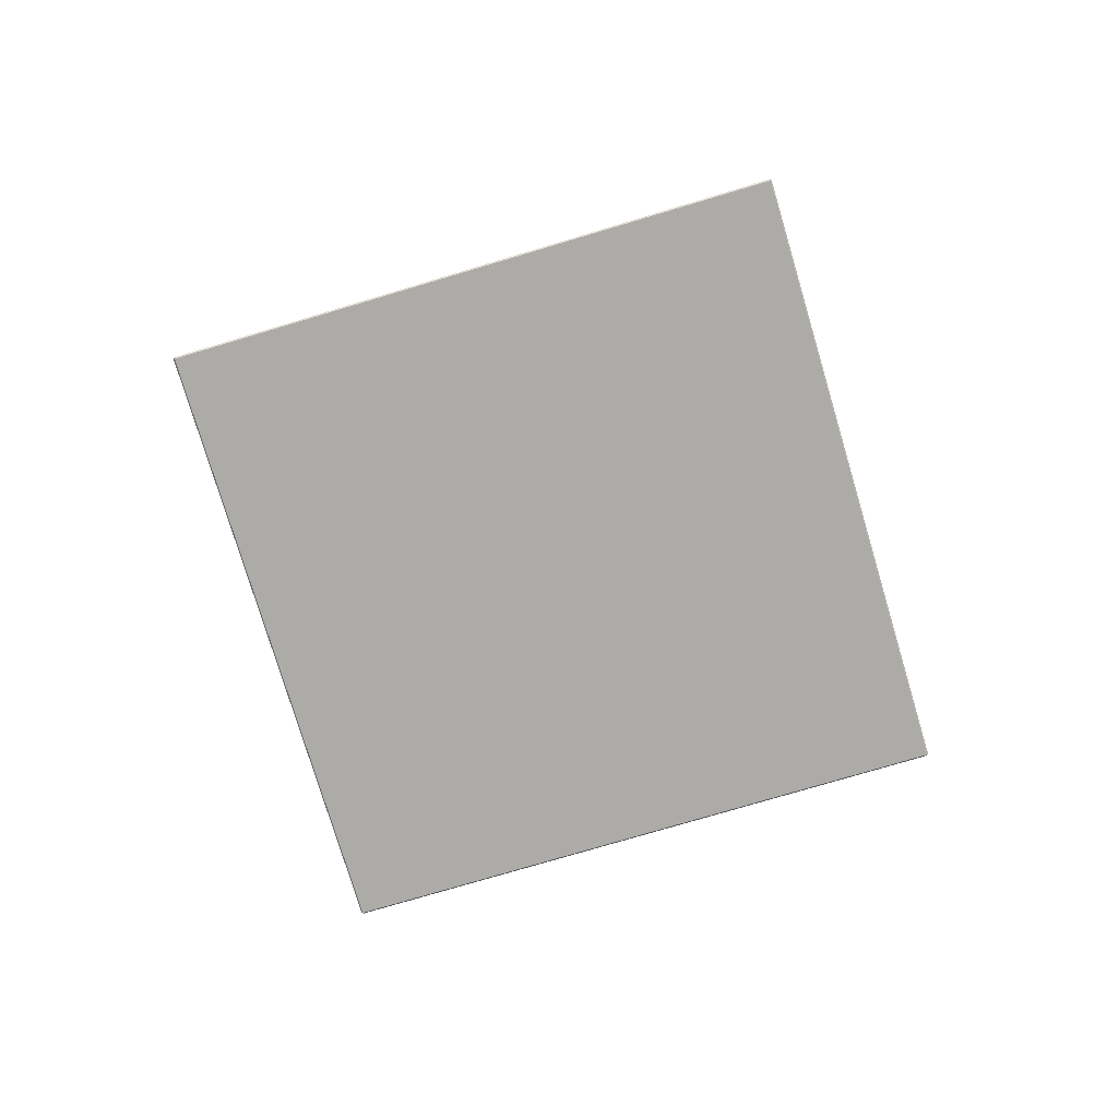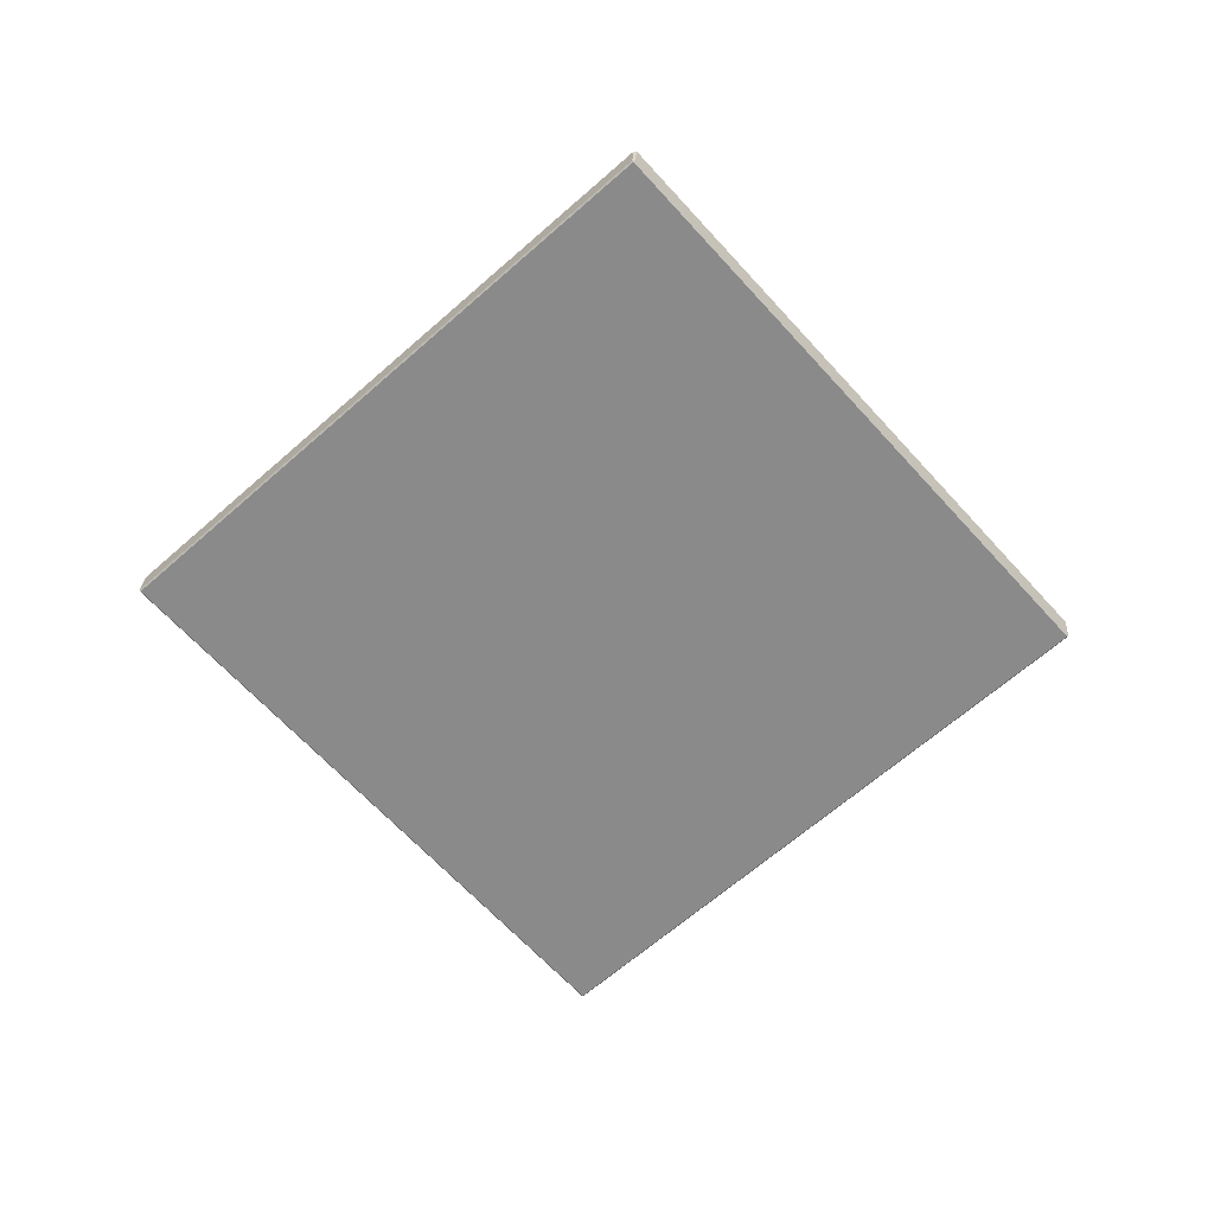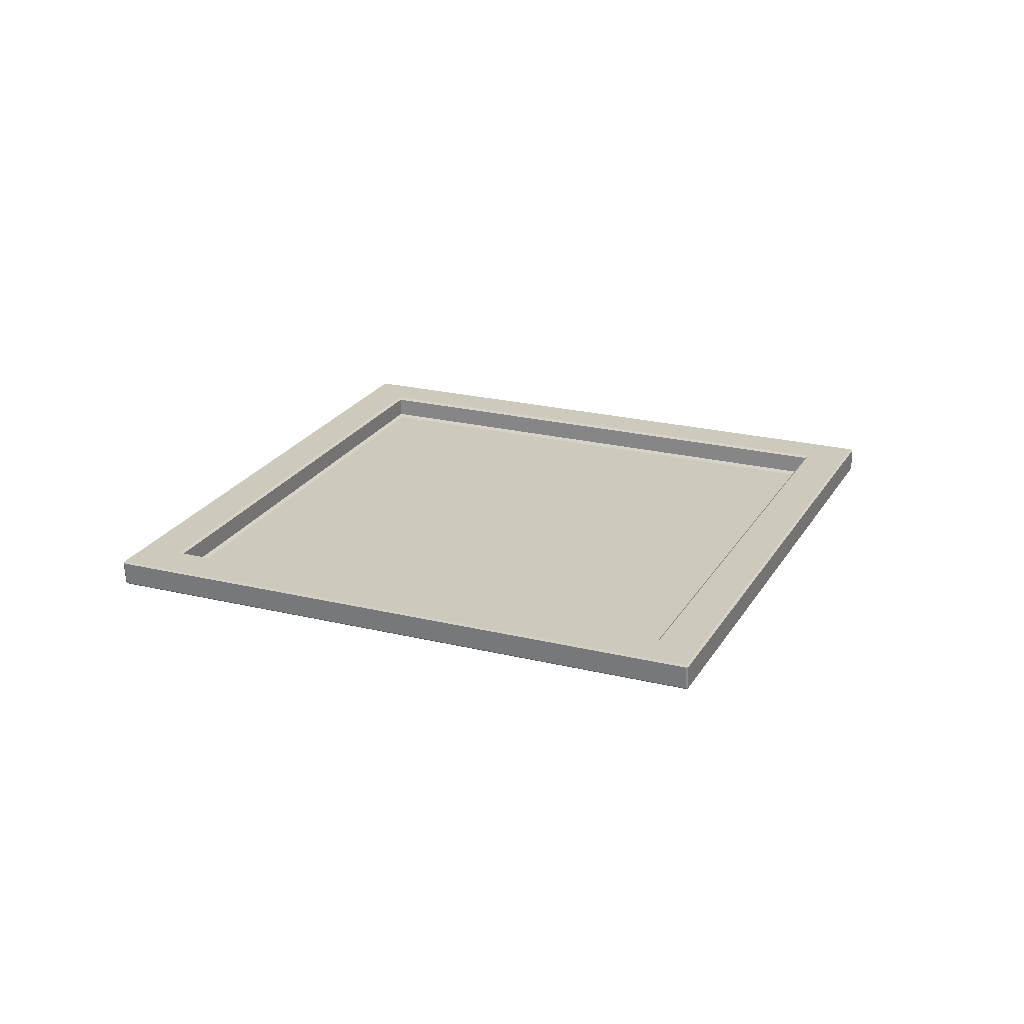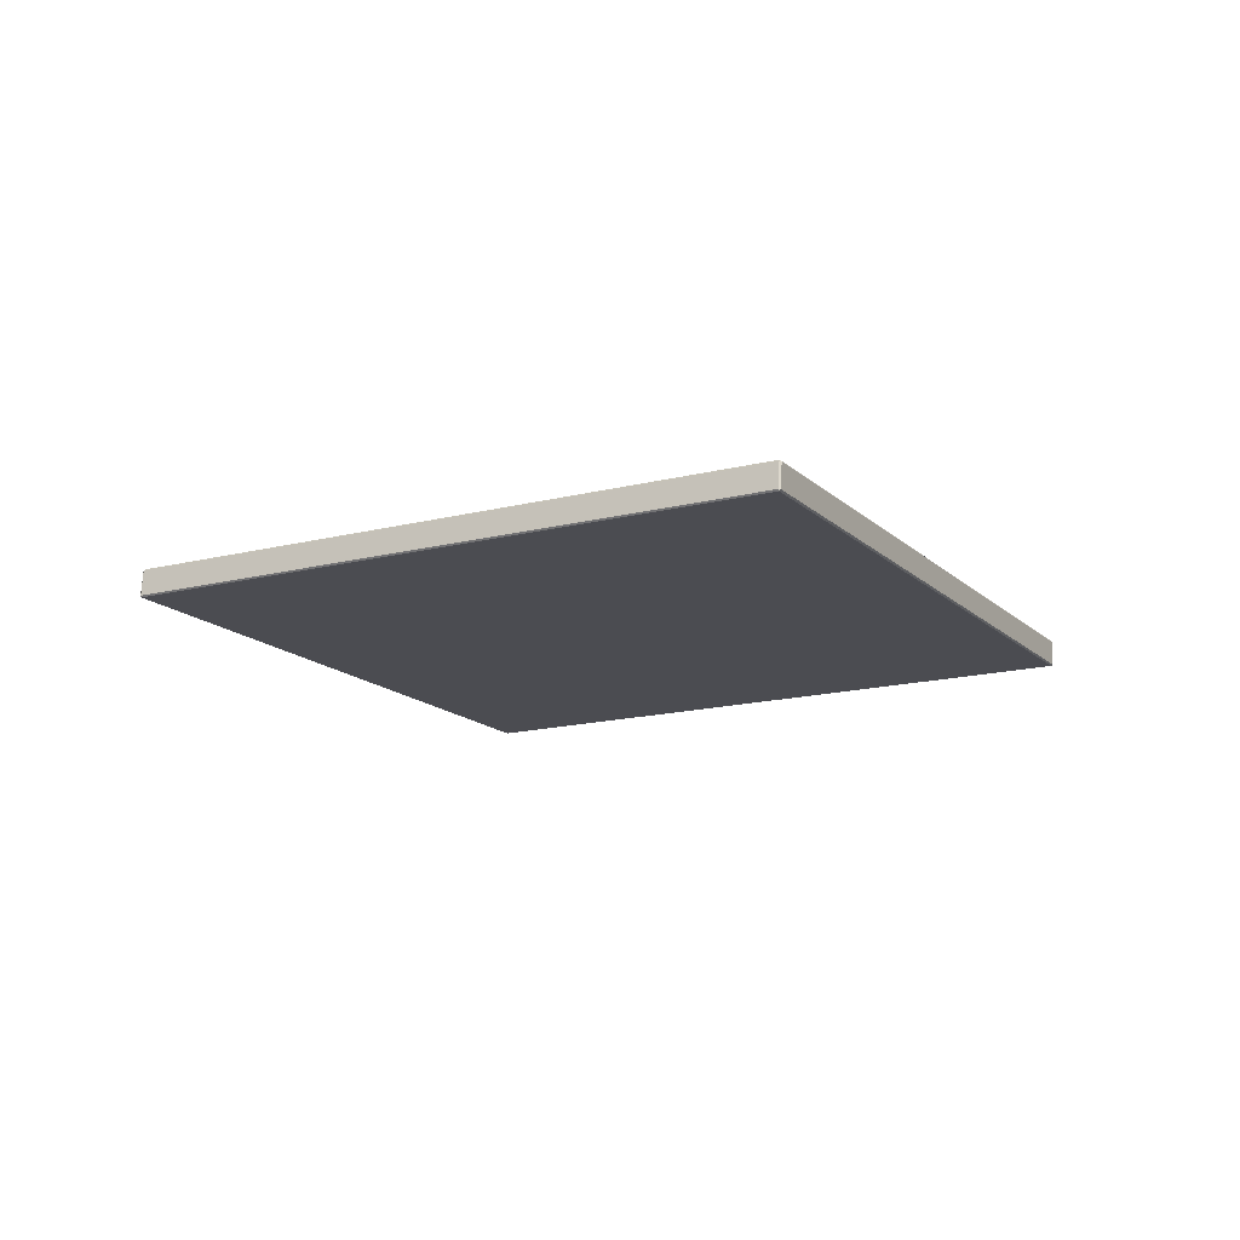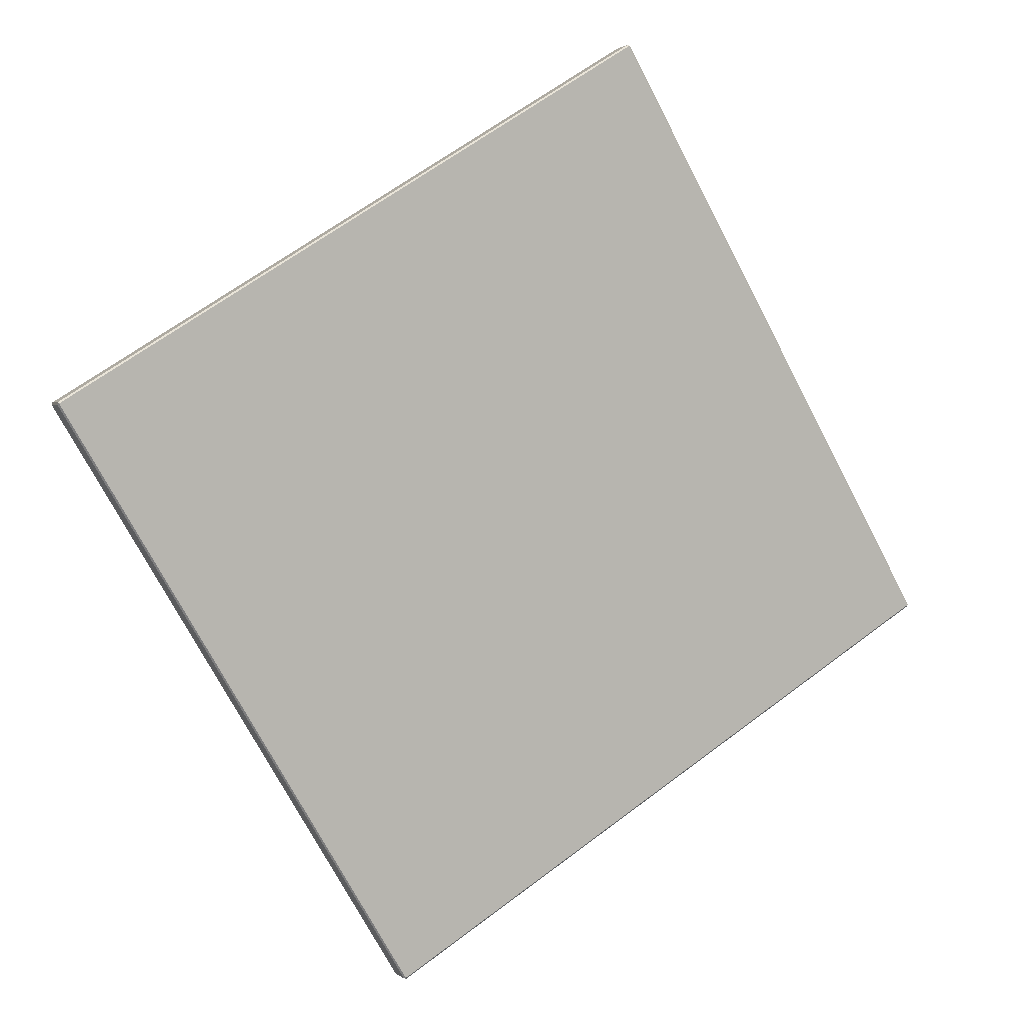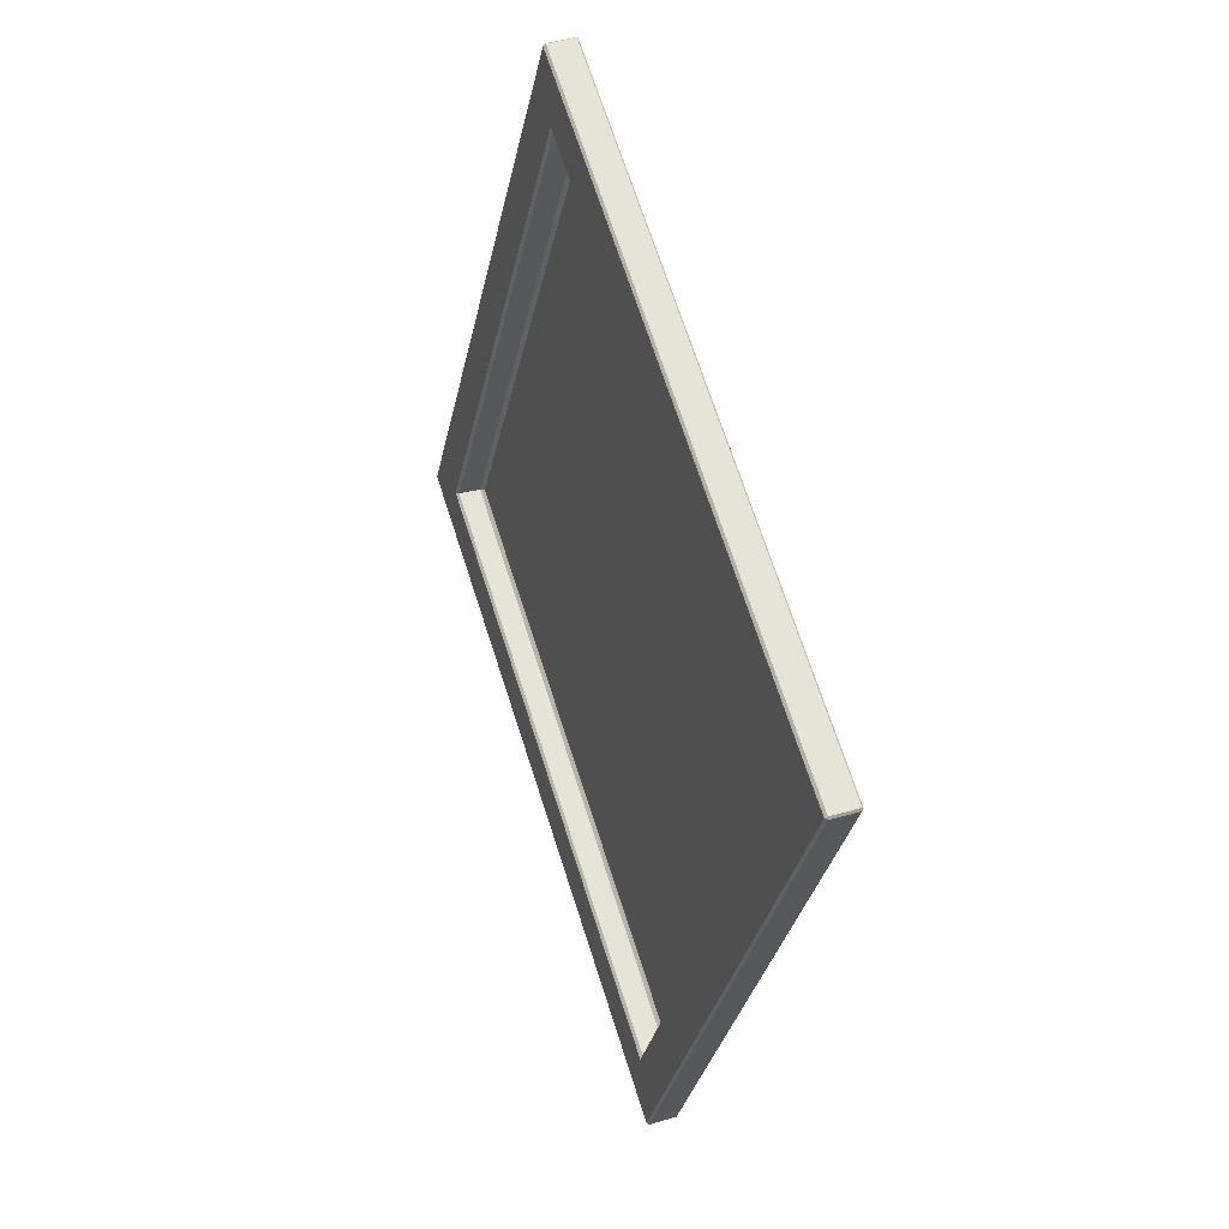
<metadata>
{"format":"obj","ext":"obj","renderer":"f3d","projection":"perspective","resolution":1024,"background":"white","views":[{"elev":-76.5,"azim":-13.6,"up":"+Y"},{"elev":-63.5,"azim":101.7,"up":"+Y"},{"elev":22.6,"azim":172.7,"up":"+Y"},{"elev":-15.3,"azim":-1.4,"up":"+Y"},{"elev":6.5,"azim":-24.4,"up":"+Z"},{"elev":33.6,"azim":-110.2,"up":"+Z"}]}
</metadata>
<code>
o Top_Cube.005
v 1.119 1.022 -0.001572
v 1.132 1.031 -0.00503
v -0.3276 1.031 -0.8539
v -0.3241 1.022 -0.8408
v -1.176 1.031 0.6056
v -1.163 1.022 0.6021
v 0.2796 1.022 1.441
v 0.2831 1.031 1.454
v -0.3302 1.1 -0.864
v -0.3276 1.092 -0.8539
v 0.2831 1.092 1.454
v 0.2857 1.1 1.465
v 1.132 1.092 -0.00503
v 1.142 1.1 -0.007701
v -1.187 1.1 0.6083
v -1.176 1.092 0.6056
v -1.364 1.1 0.6552
v 0.3327 1.1 1.642
v 1.32 1.1 -0.05468
v -0.3772 1.1 -1.042
v -1.37 1.016 0.6628
v 0.3293 1.016 1.651
v 1.318 1.016 -0.04823
v -0.3817 1.016 -1.037
v -1.37 1.093 0.6532
v -1.368 1.093 0.6607
v -1.368 1.097 0.6566
v 0.3299 1.093 1.648
v 0.3374 1.093 1.646
v 0.3337 1.097 1.647
v 1.325 1.093 -0.05163
v 1.323 1.093 -0.05915
v 1.323 1.097 -0.05548
v -0.375 1.093 -1.047
v -0.3825 1.093 -1.045
v -0.3784 1.097 -1.045
v -1.372 1.02 0.6668
v -1.374 1.02 0.6593
v -1.372 1.017 0.6632
v 0.3339 1.02 1.652
v 0.3264 1.02 1.654
v 0.3298 1.017 1.653
v 1.32 1.02 -0.05306
v 1.321 1.02 -0.04553
v 1.32 1.017 -0.04893
v -0.386 1.02 -1.039
v -0.3785 1.02 -1.041
v -0.3822 1.017 -1.039
f 11 5 16
f 16 3 10
f 10 2 13
f 13 8 11
f 17 9 20
f 4 7 1
f 32 34 19
f 1 3 4
f 7 2 1
f 4 5 6
f 6 8 7
f 13 9 10
f 11 14 13
f 10 15 16
f 16 12 11
f 19 12 18
f 20 14 19
f 21 22 41
f 18 15 17
f 35 25 17
f 32 47 34
f 25 46 38
f 29 44 31
f 28 37 41
f 23 21 24
f 23 40 22
f 24 43 23
f 24 21 38
f 29 31 18
f 25 26 27
f 28 29 30
f 31 32 33
f 34 35 36
f 37 38 39
f 40 41 42
f 43 44 45
f 46 47 48
f 26 38 37
f 47 35 34
f 40 28 41
f 43 31 44
f 26 28 18
f 11 8 5
f 16 5 3
f 10 3 2
f 13 2 8
f 17 15 9
f 4 6 7
f 36 20 34
f 20 19 34
f 19 33 32
f 1 2 3
f 7 8 2
f 4 3 5
f 6 5 8
f 13 14 9
f 11 12 14
f 10 9 15
f 16 15 12
f 19 14 12
f 20 9 14
f 22 42 41
f 41 37 21
f 37 39 21
f 18 12 15
f 27 17 25
f 17 20 35
f 20 36 35
f 32 43 47
f 25 35 46
f 29 40 44
f 28 26 37
f 23 22 21
f 23 45 44
f 44 40 23
f 40 42 22
f 24 48 47
f 47 43 24
f 43 45 23
f 21 39 38
f 38 46 24
f 46 48 24
f 33 19 31
f 19 18 31
f 18 30 29
f 26 25 38
f 47 46 35
f 40 29 28
f 43 32 31
f 30 18 28
f 18 17 26
f 17 27 26

</code>
